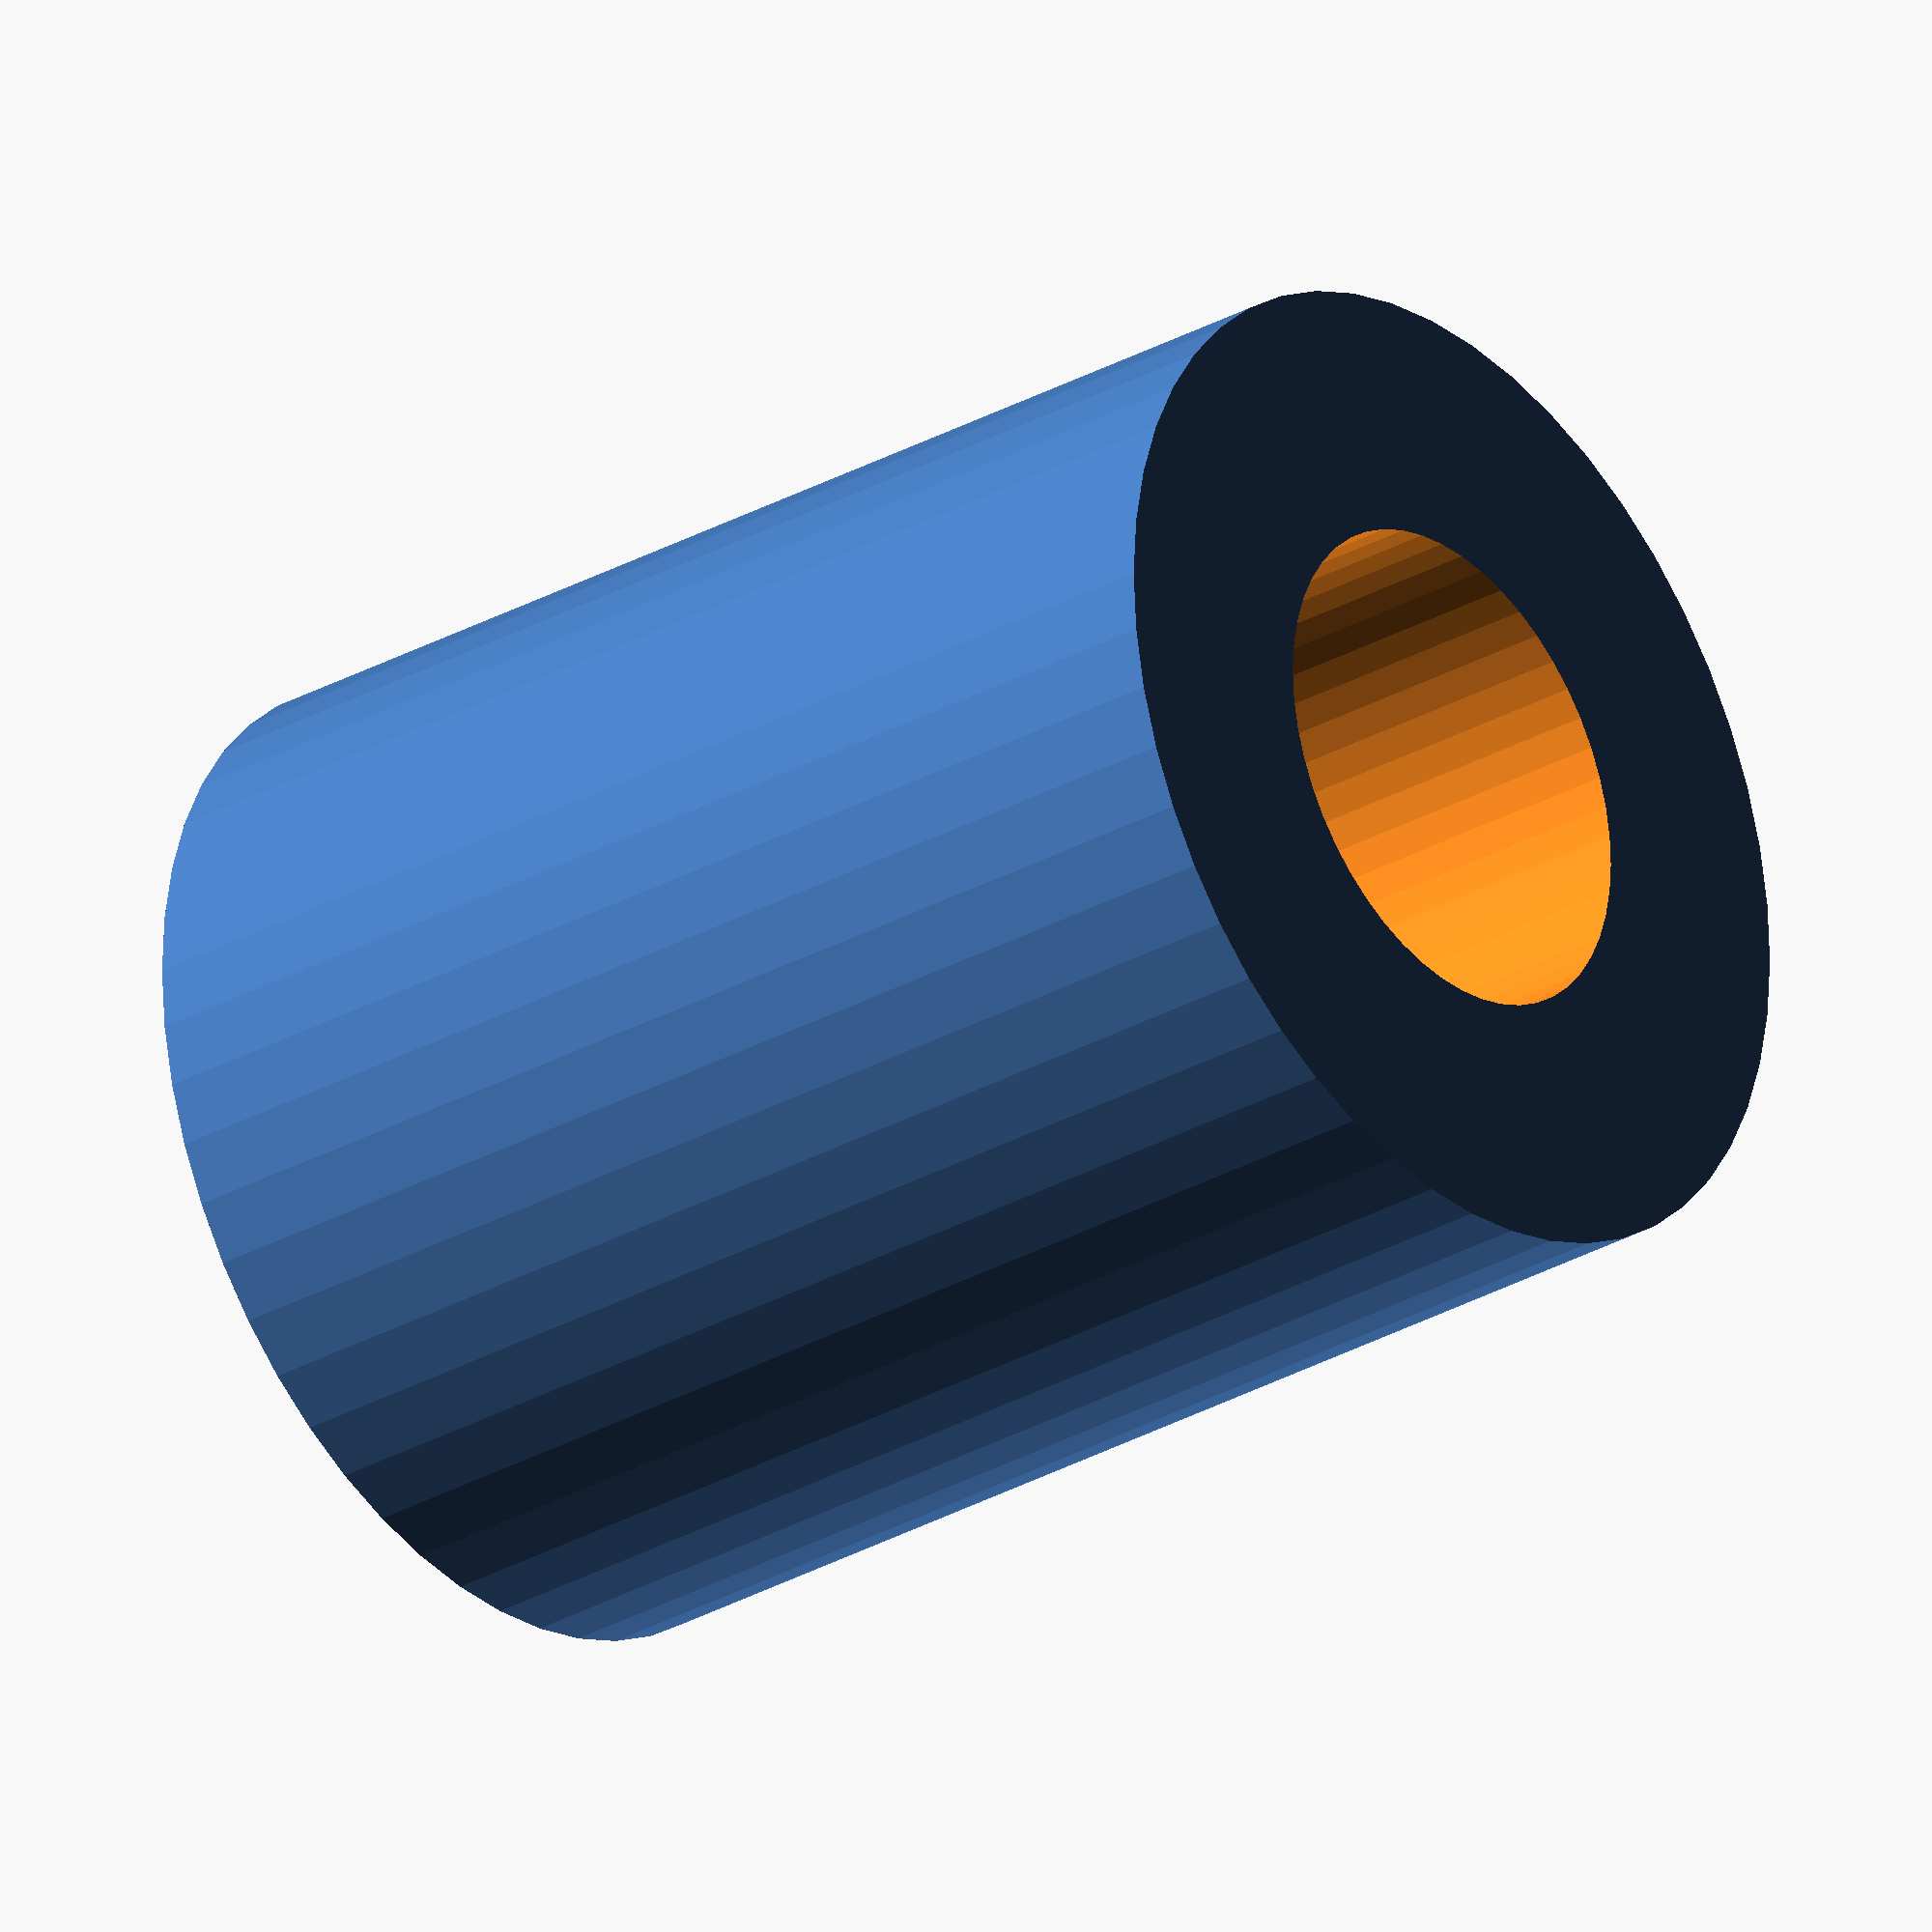
<openscad>
$fn = 50;


difference() {
	union() {
		translate(v = [0, 0, -12.5000000000]) {
			cylinder(h = 25, r = 10.0000000000);
		}
	}
	union() {
		translate(v = [0, 0, -100.0000000000]) {
			cylinder(h = 200, r = 5.0000000000);
		}
	}
}
</openscad>
<views>
elev=30.0 azim=201.6 roll=129.3 proj=o view=wireframe
</views>
